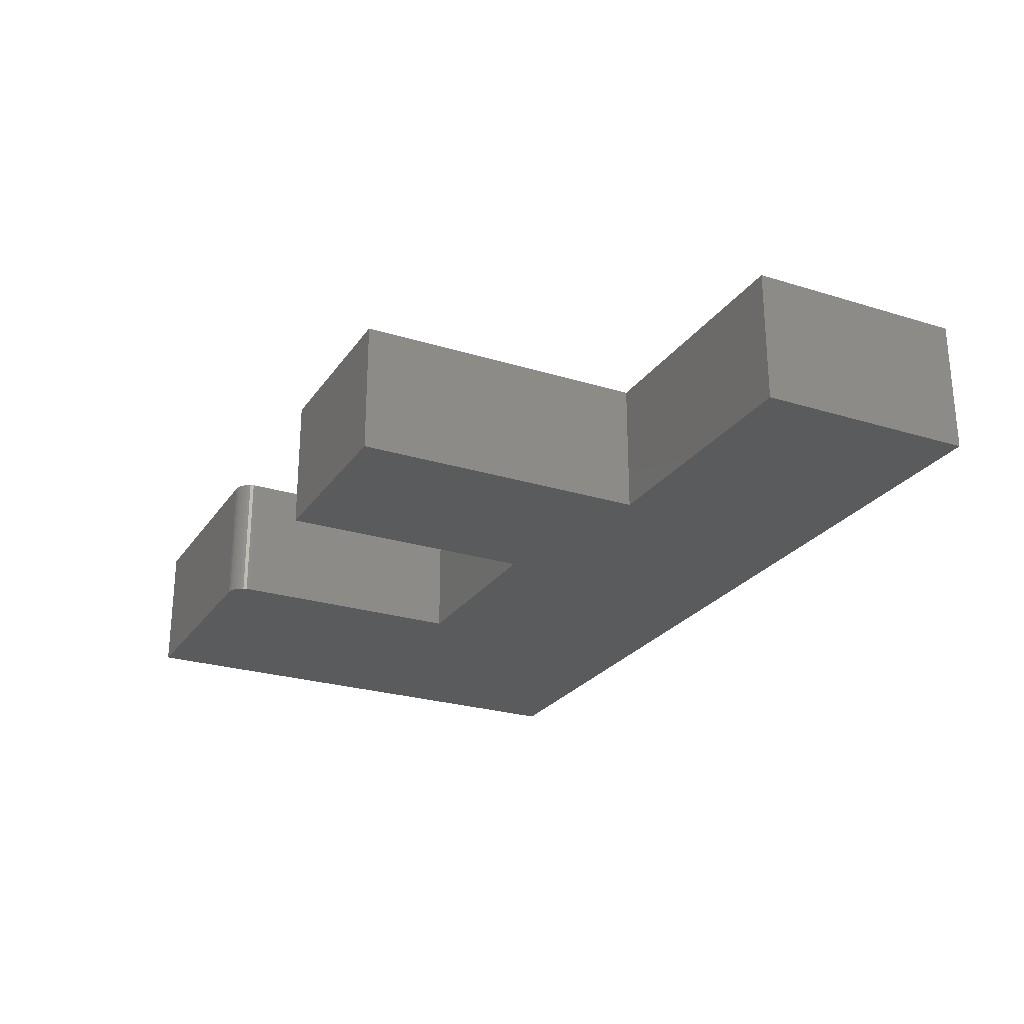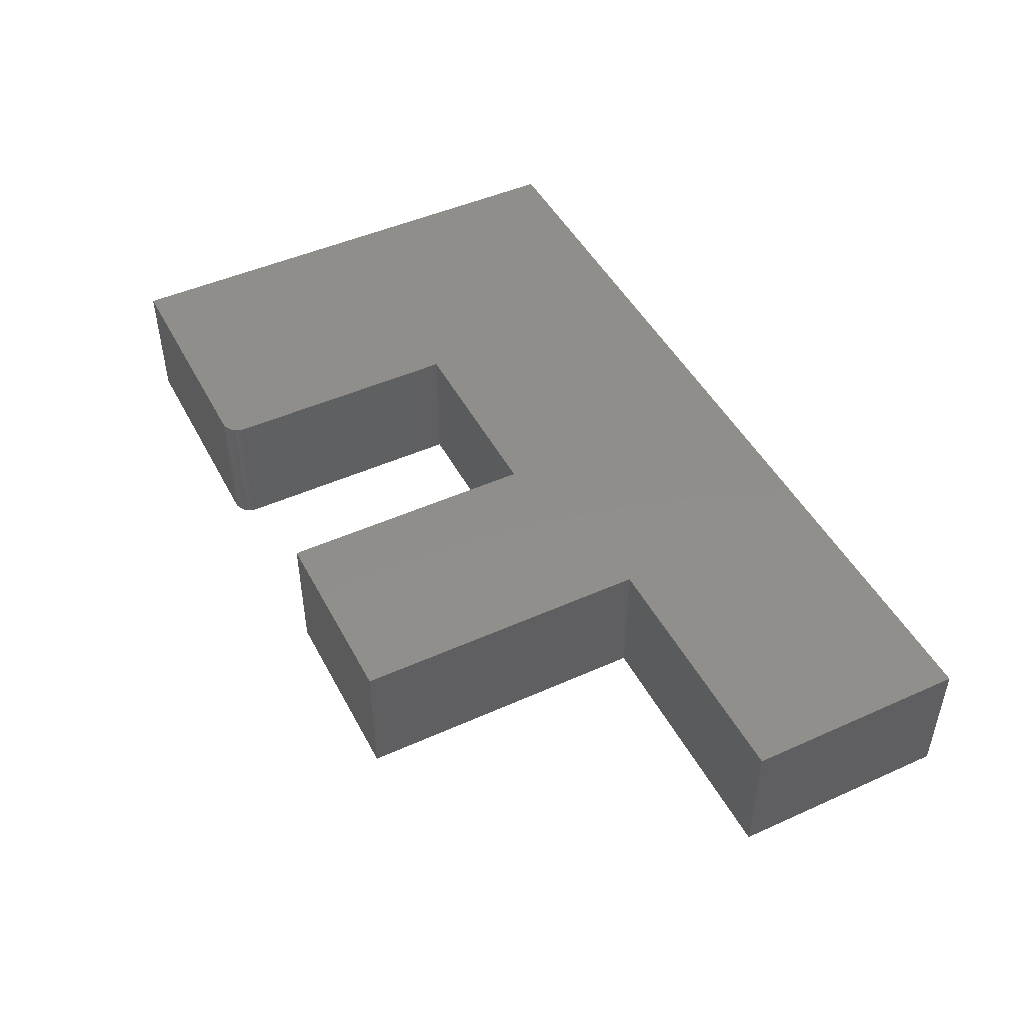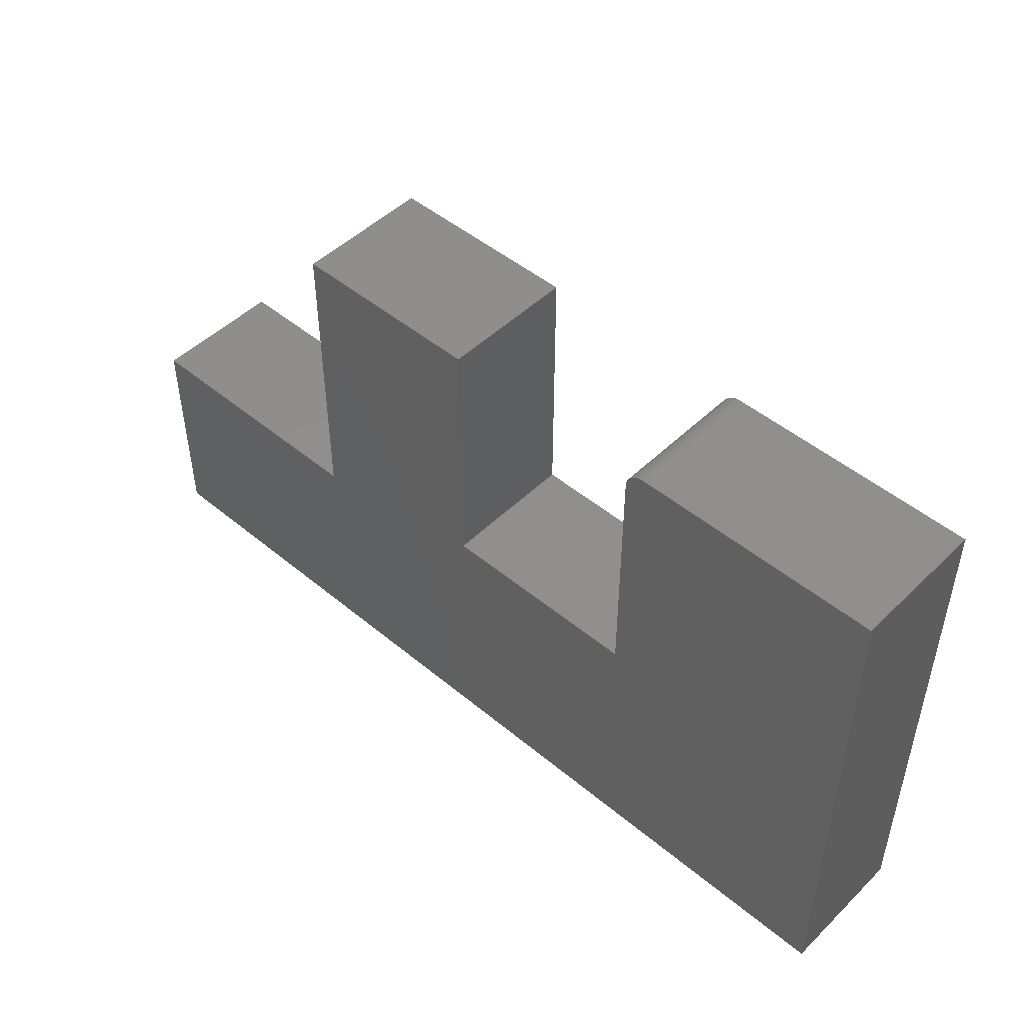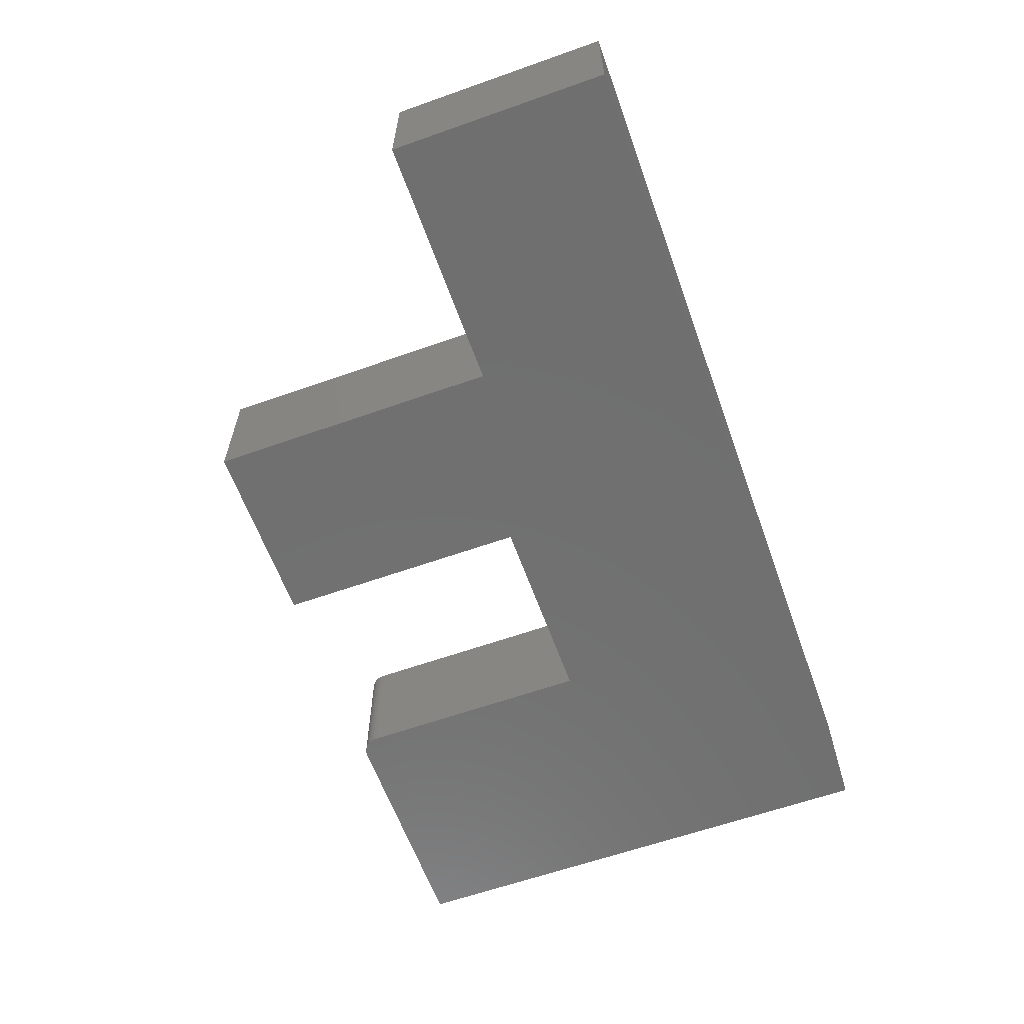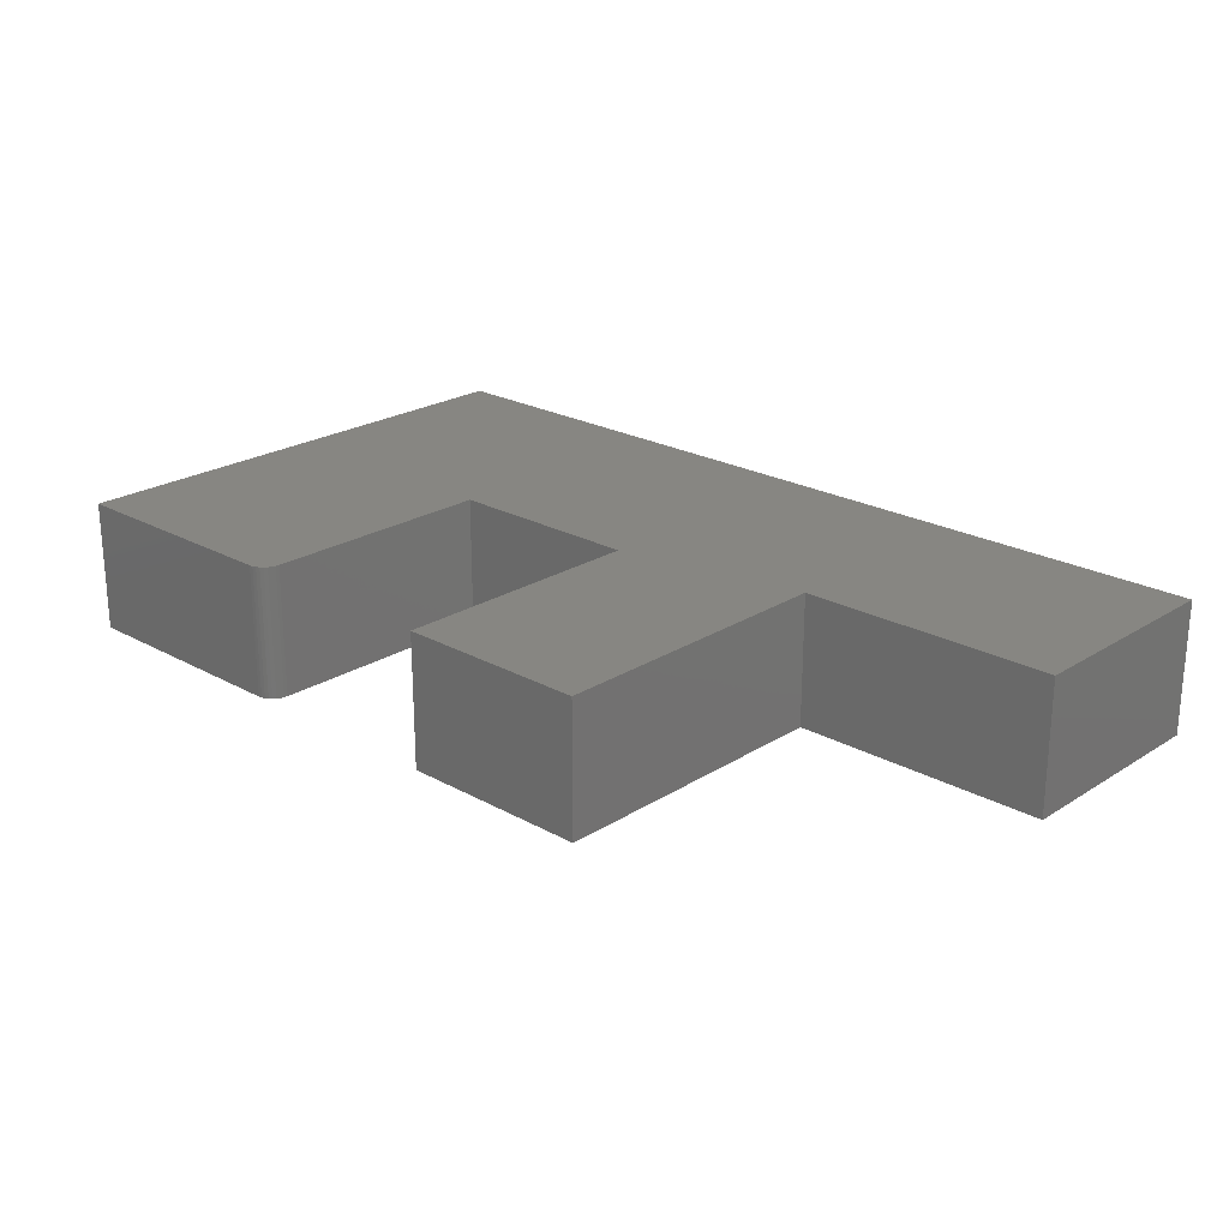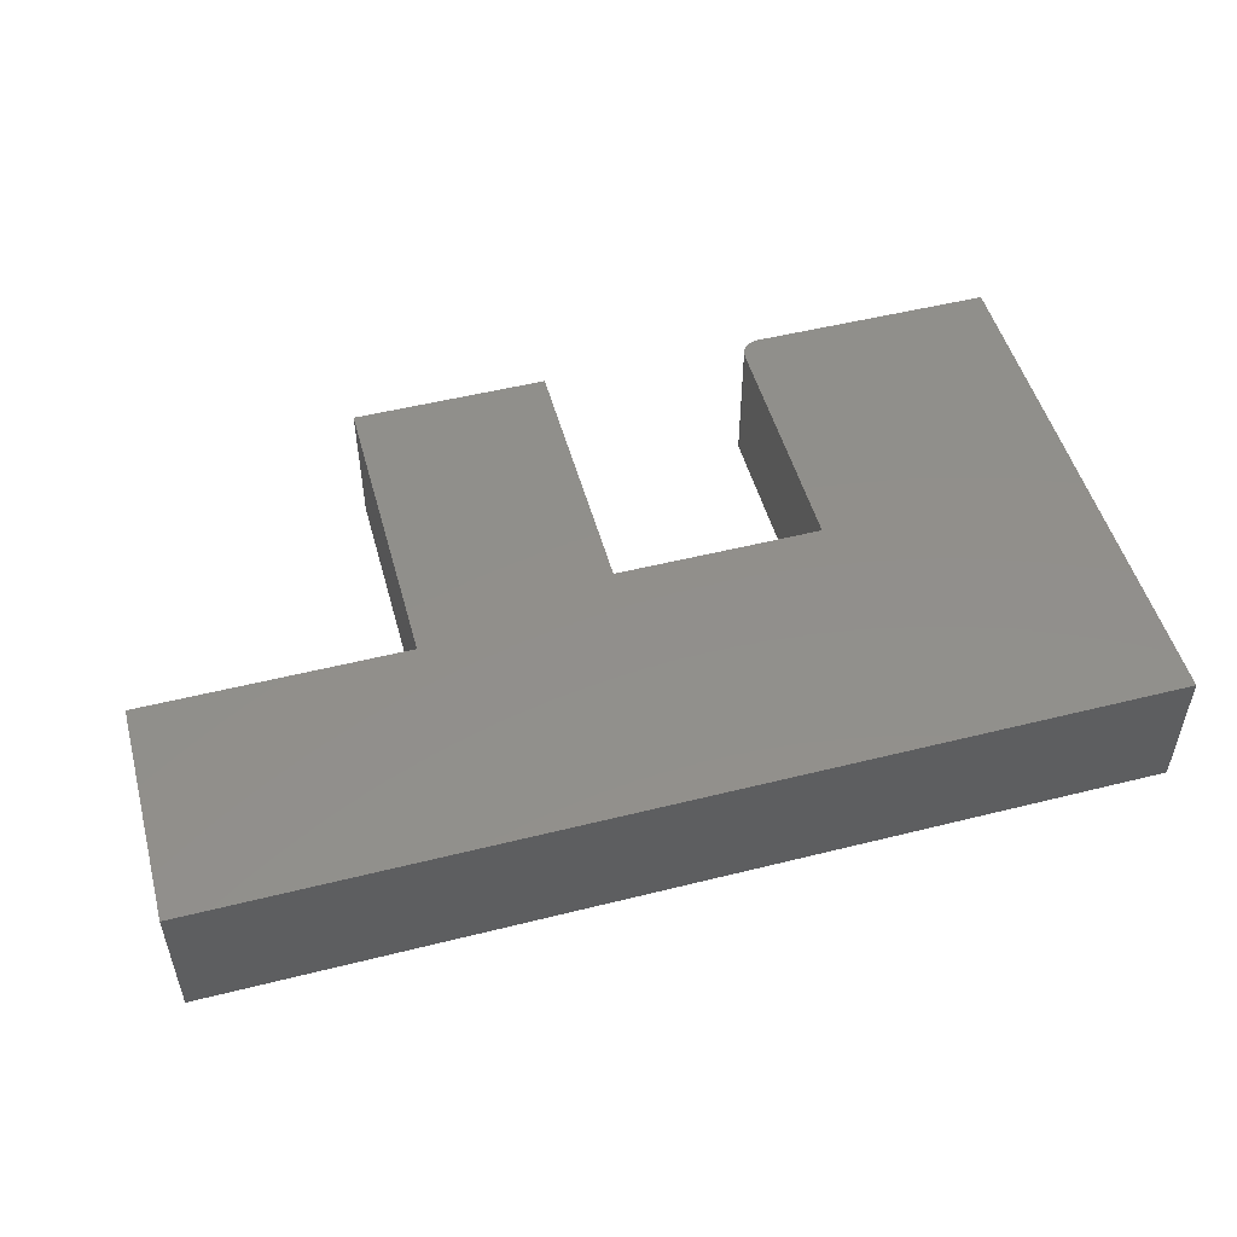
<metadata>
{"format":"stl","ext":"stl","renderer":"f3d","projection":"perspective","resolution":1024,"background":"white","views":[{"elev":-25.2,"azim":63.4,"up":"+Y"},{"elev":47.1,"azim":63.1,"up":"+Y"},{"elev":48.3,"azim":-137.1,"up":"+Z"},{"elev":-61.7,"azim":109.8,"up":"+Y"},{"elev":23.0,"azim":43.2,"up":"+Y"},{"elev":50.9,"azim":164.7,"up":"+Y"}]}
</metadata>
<code>
# stl→obj: 36 verts, 68 faces
v 0 -0.1094 0
v 0.75 -0.1094 -4.592e-17
v 0.75 -0.1094 0.1816
v 0.5368 -0.1094 0.1816
v 0.3789 -0.1094 0.2132
v 0.2132 -0.1094 0.2132
v 0.2132 -0.1094 0.4107
v 0.2086 -0.1094 0.4217
v 0.2062 -0.1094 0.4237
v 0.2035 -0.1094 0.4251
v 0.2006 -0.1094 0.426
v 0.1975 -0.1094 0.4263
v 2.61e-17 -0.1094 0.4263
v 0.2129 -0.1094 0.4137
v 0.212 -0.1094 0.4167
v 0.2105 -0.1094 0.4194
v 0.3789 -0.1094 0.4263
v 0.5368 -0.1094 0.4263
v 0 0 0
v 0.2132 0 0.4107
v 0.2132 0 0.2132
v 0.3789 0 0.2132
v 0.5368 0 0.1816
v 0.75 0 0.1816
v 0.75 0 -4.592e-17
v 0.2086 0 0.4217
v 0.1975 0 0.4263
v 0.2006 0 0.426
v 0.2035 0 0.4251
v 0.2062 0 0.4237
v 2.61e-17 0 0.4263
v 0.2105 0 0.4194
v 0.212 0 0.4167
v 0.2129 0 0.4137
v 0.3789 0 0.4263
v 0.5368 0 0.4263
f 1 2 3
f 1 3 4
f 1 4 5
f 1 5 6
f 1 6 7
f 8 9 10
f 8 10 11
f 8 11 12
f 13 1 7
f 13 7 14
f 13 14 15
f 13 15 16
f 13 16 8
f 13 8 12
f 5 4 17
f 17 4 18
f 19 20 21
f 19 21 22
f 19 22 23
f 19 23 24
f 19 24 25
f 26 27 28
f 26 28 29
f 26 29 30
f 31 27 26
f 31 26 32
f 31 32 33
f 31 33 34
f 31 34 20
f 31 20 19
f 22 35 23
f 23 35 36
f 12 27 13
f 13 27 31
f 6 21 7
f 7 21 20
f 27 12 28
f 28 12 11
f 28 11 29
f 29 11 10
f 29 10 30
f 30 10 9
f 30 9 26
f 26 9 8
f 26 8 32
f 32 8 16
f 32 16 33
f 33 16 15
f 33 15 34
f 34 15 14
f 34 14 20
f 20 14 7
f 13 31 1
f 1 31 19
f 5 22 6
f 6 22 21
f 17 35 5
f 5 35 22
f 18 36 17
f 17 36 35
f 4 23 18
f 18 23 36
f 3 24 4
f 4 24 23
f 2 25 3
f 3 25 24
f 1 19 2
f 2 19 25

</code>
